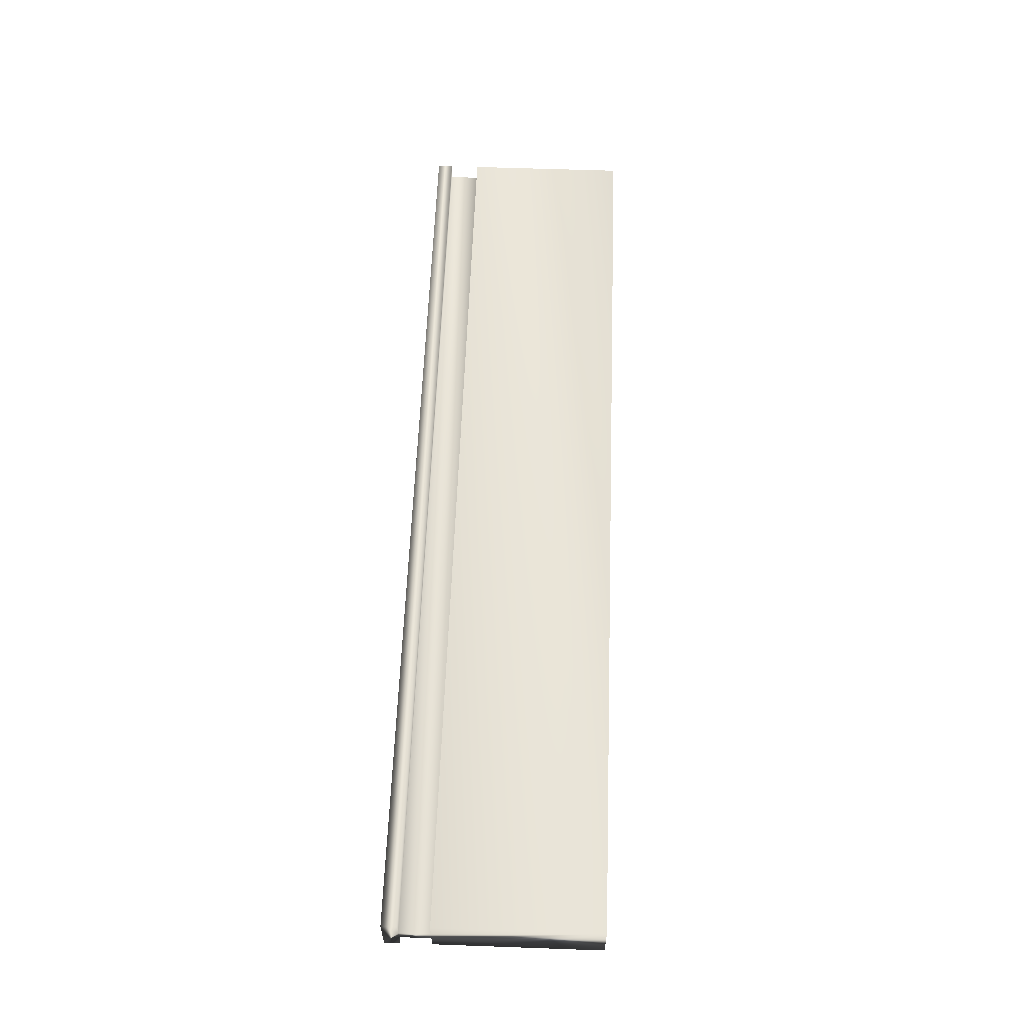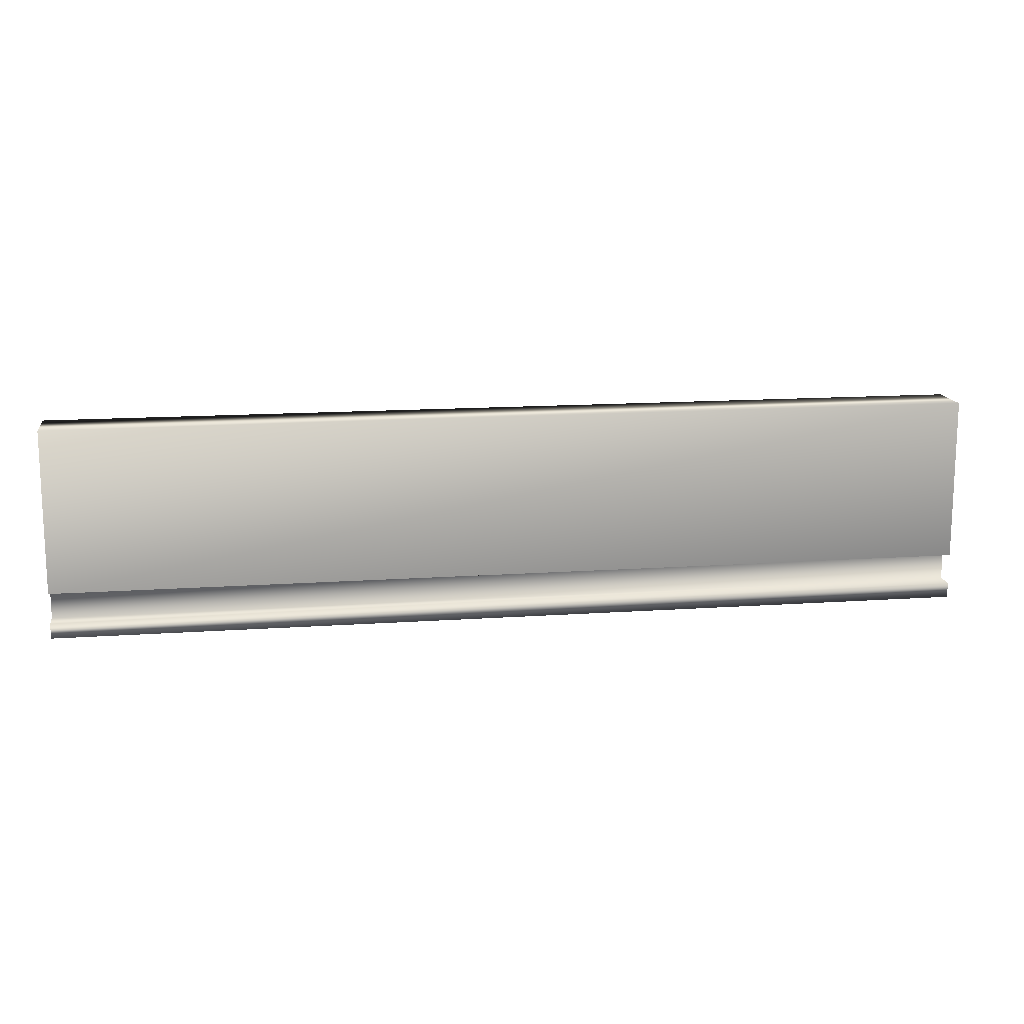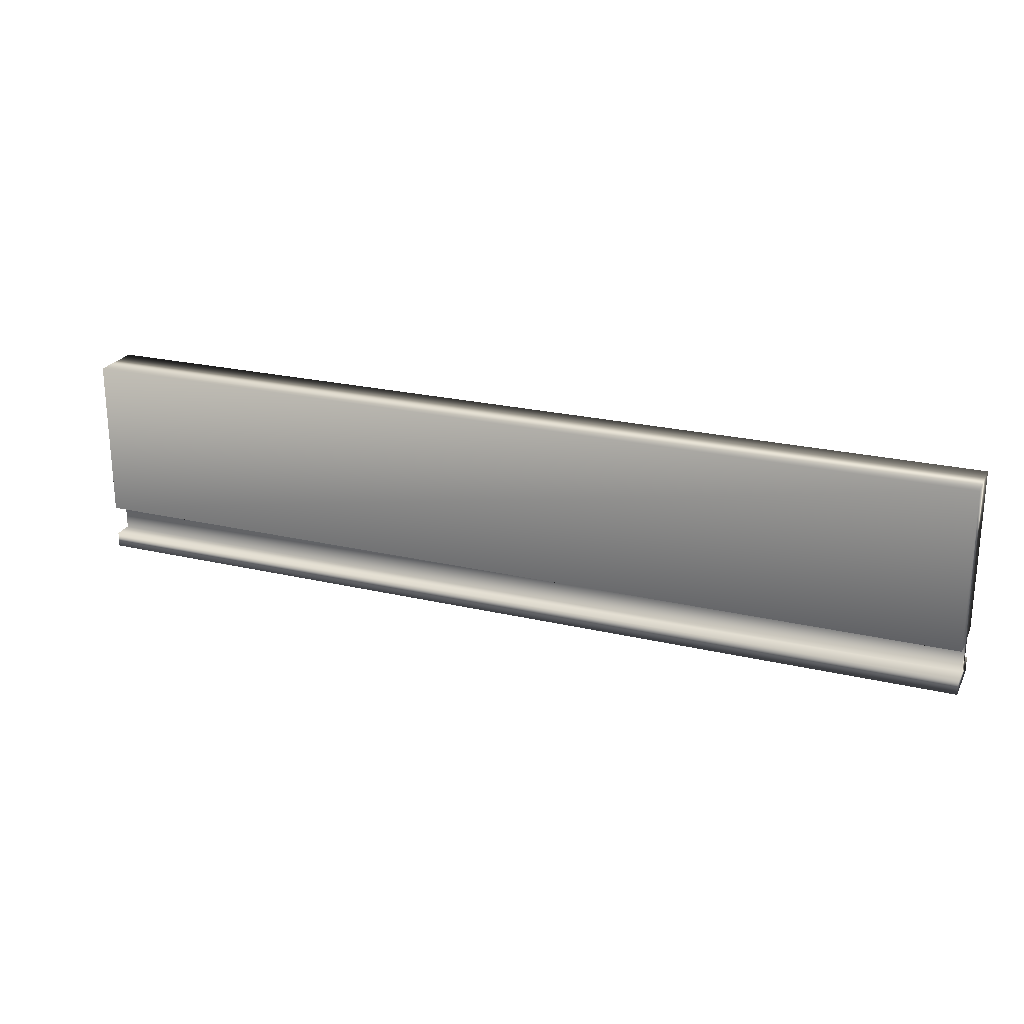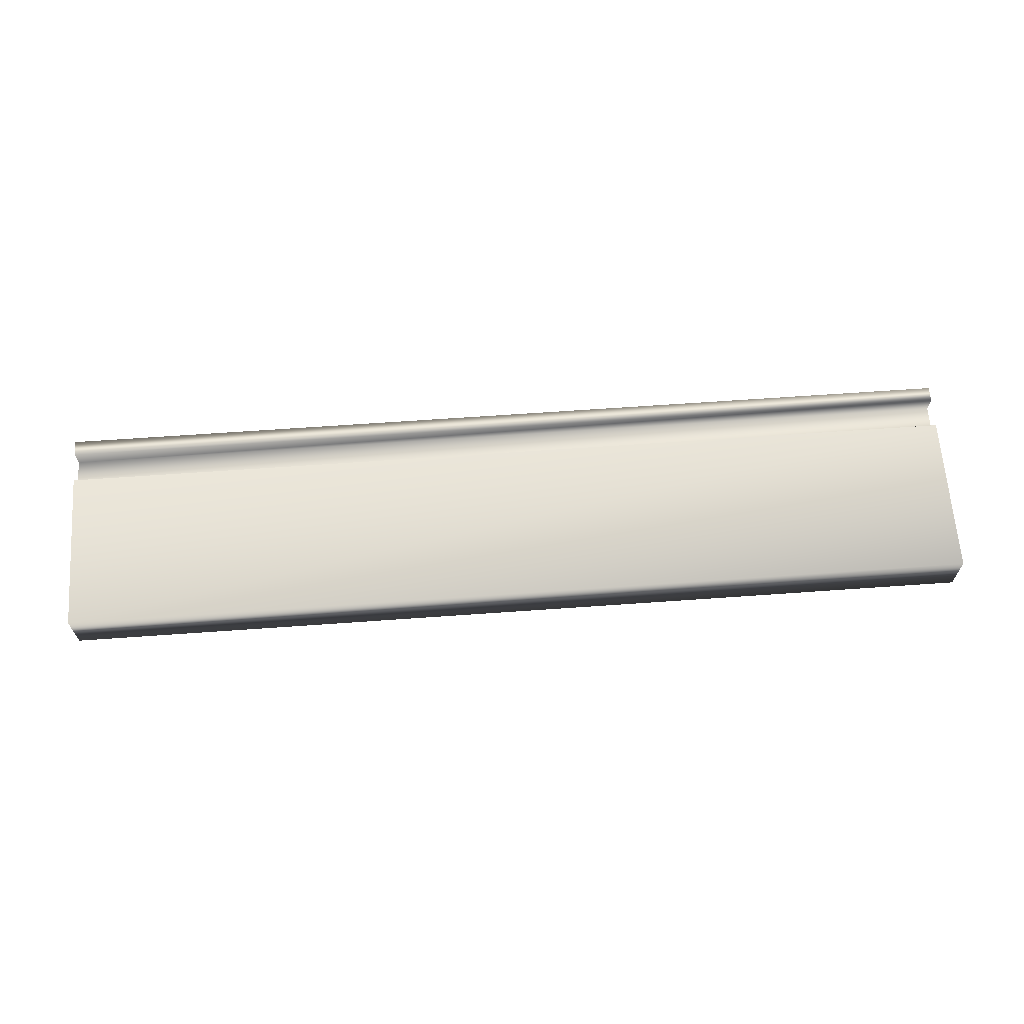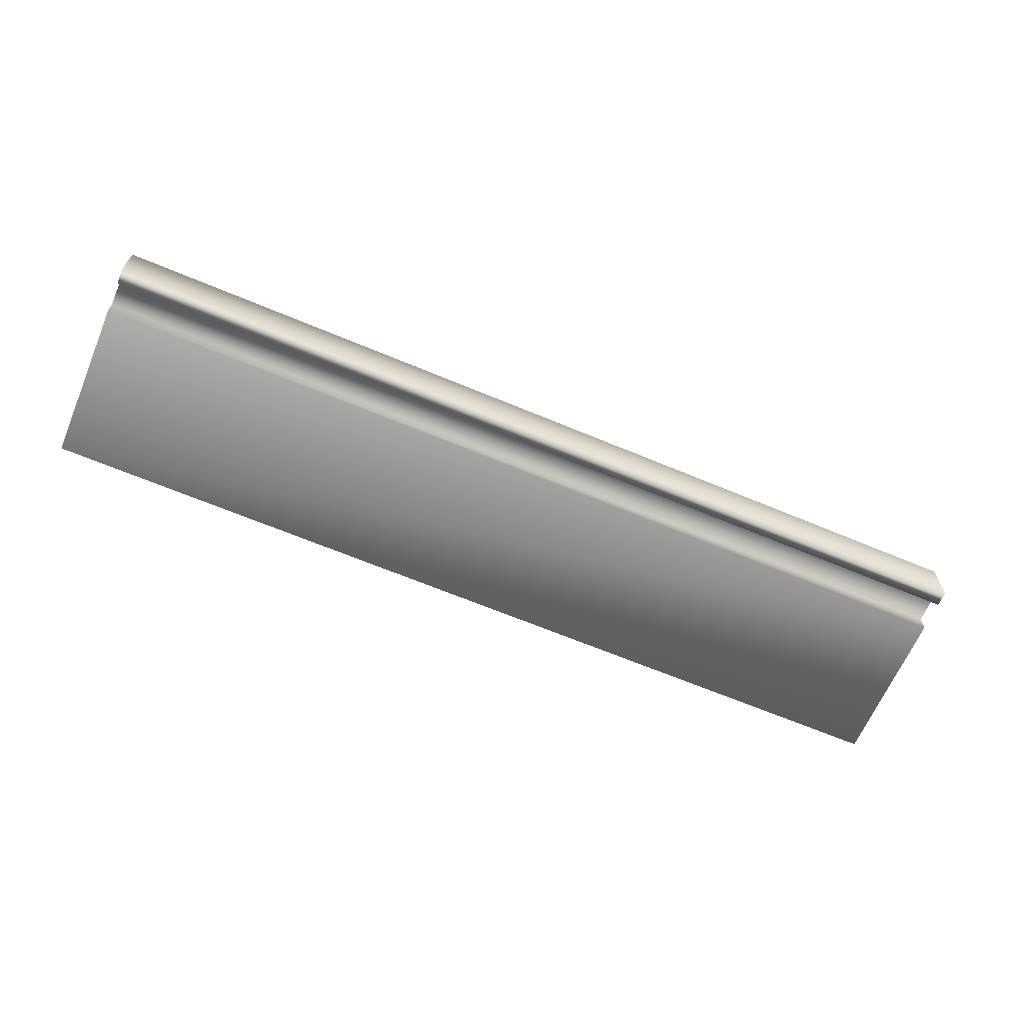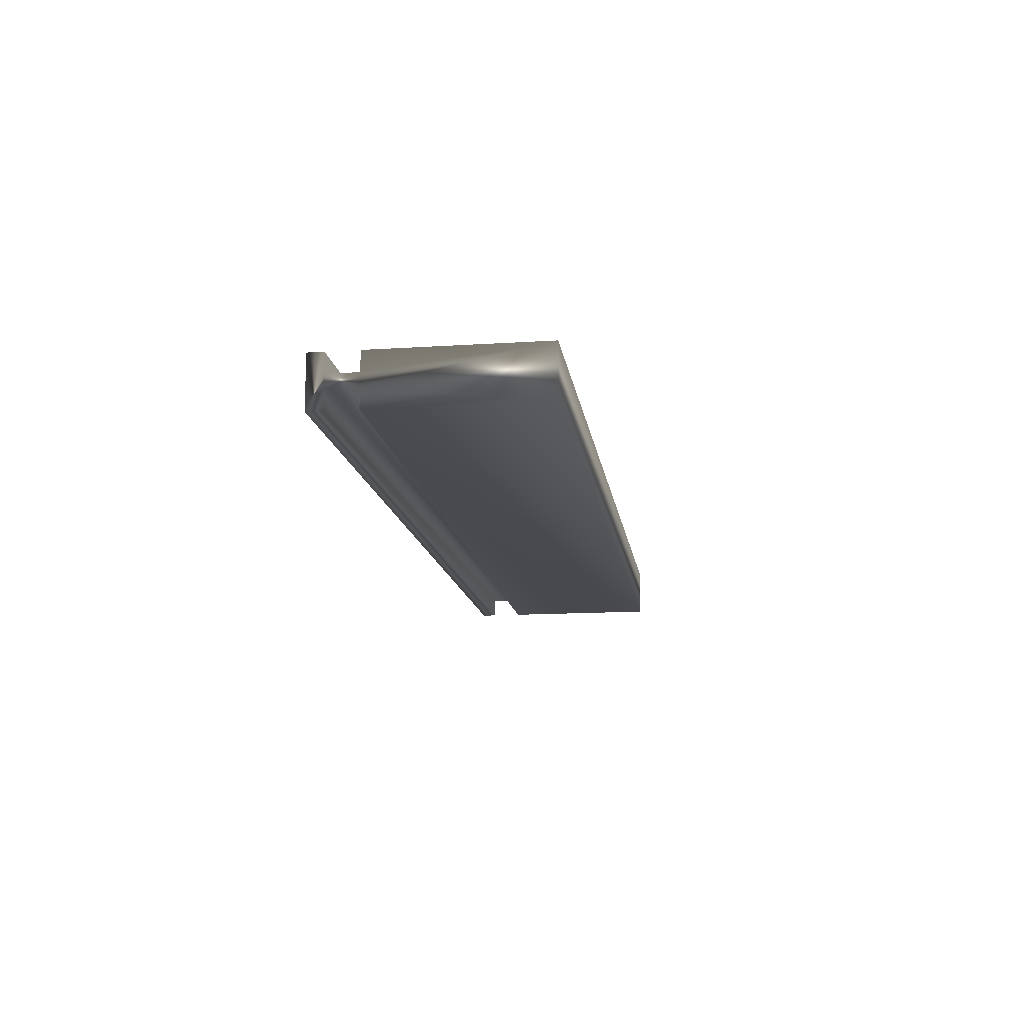
<metadata>
{"format":"obj","ext":"obj","renderer":"f3d","projection":"perspective","resolution":1024,"background":"white","views":[{"elev":59.3,"azim":-87.9,"up":"+Y"},{"elev":14.2,"azim":-8.8,"up":"+Z"},{"elev":23.3,"azim":-158.3,"up":"+Z"},{"elev":65.2,"azim":-4.1,"up":"+Y"},{"elev":-64.8,"azim":157.0,"up":"+Y"},{"elev":-13.9,"azim":-81.8,"up":"+Y"}]}
</metadata>
<code>
v 4.393 13.94 -153.4
v 4.393 13.94 -153.5
v 0.6018 13.94 -153.4
v 0.6018 13.94 -153.5
v 4.393 13.86 -153.4
v 0.6018 13.86 -153.4
v 4.393 13.86 -153.3
v 0.6018 13.86 -153.3
v 4.393 13.94 -153.3
v 0.6018 13.94 -153.3
v 4.393 13.94 -152.6
v 0.6018 13.94 -152.6
v 4.393 13.73 -152.6
v 0.6018 13.73 -152.6
v 4.393 13.73 -153.3
v 0.6018 13.73 -153.3
v 4.393 13.81 -153.3
v 0.6018 13.81 -153.3
v 4.393 13.81 -153.4
v 0.6018 13.81 -153.4
v 0.6018 13.73 -153.4
v 0.6018 13.73 -153.5
v 4.393 13.73 -153.5
v 4.393 13.73 -153.4
f 1 2 3
f 3 2 4
f 5 1 6
f 6 1 3
f 7 5 8
f 8 5 6
f 9 7 10
f 10 7 8
f 11 9 12
f 12 9 10
f 13 11 14
f 14 11 12
f 15 13 16
f 16 13 14
f 17 15 18
f 18 15 16
f 19 17 20
f 20 17 18
f 21 20 22
f 22 20 6
f 22 6 4
f 4 6 3
f 6 20 8
f 8 20 18
f 8 18 12
f 12 18 14
f 14 18 16
f 12 10 8
f 2 23 4
f 4 23 22
f 24 23 19
f 19 23 2
f 19 2 5
f 5 2 1
f 19 5 17
f 17 5 7
f 17 7 13
f 13 7 11
f 11 7 9
f 13 15 17
f 24 19 21
f 21 19 20
f 23 24 22
f 22 24 21

</code>
